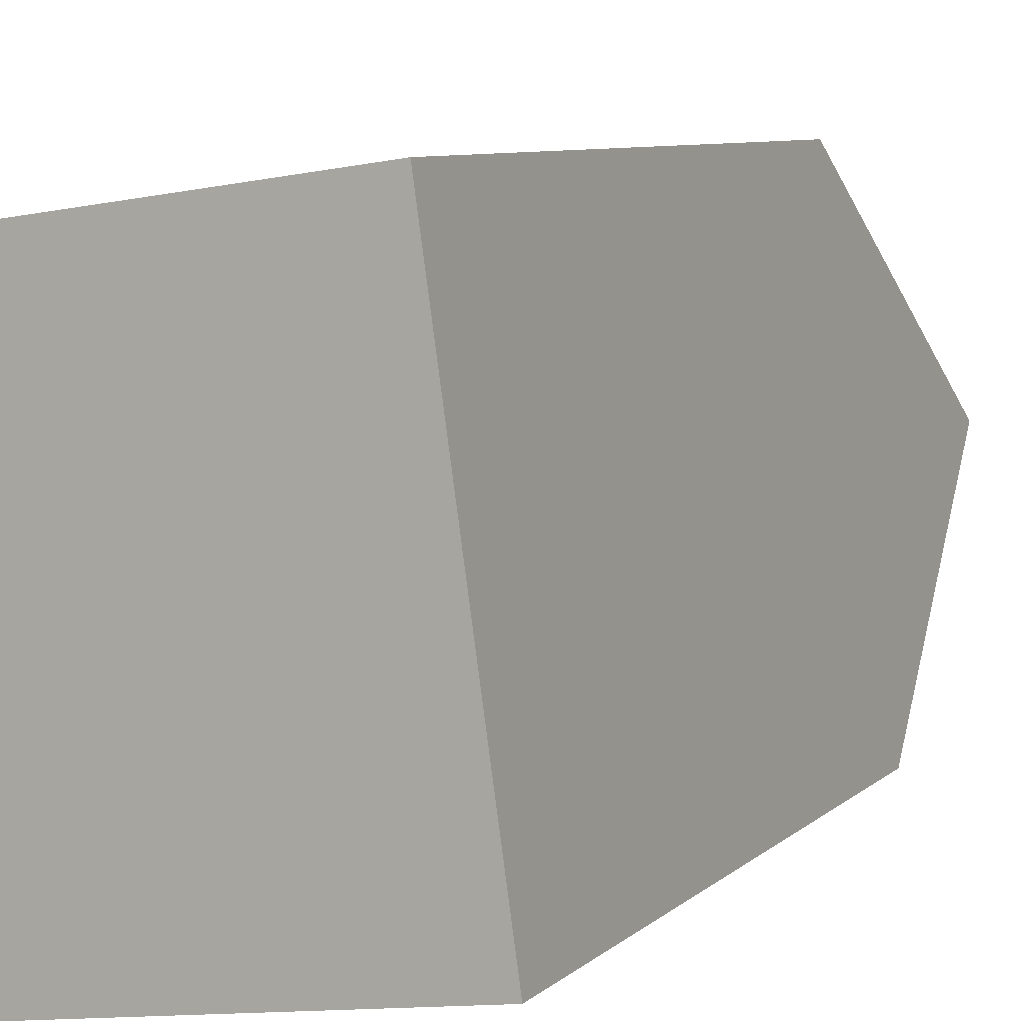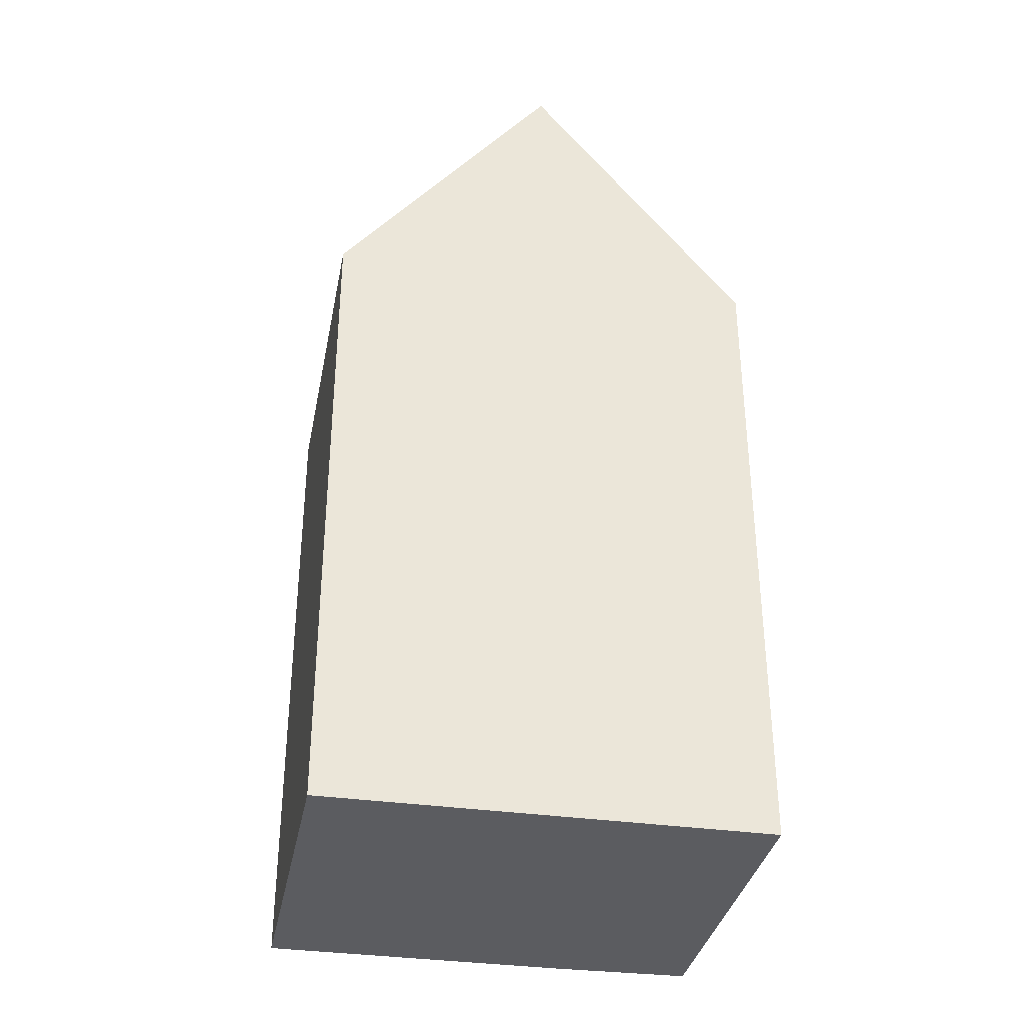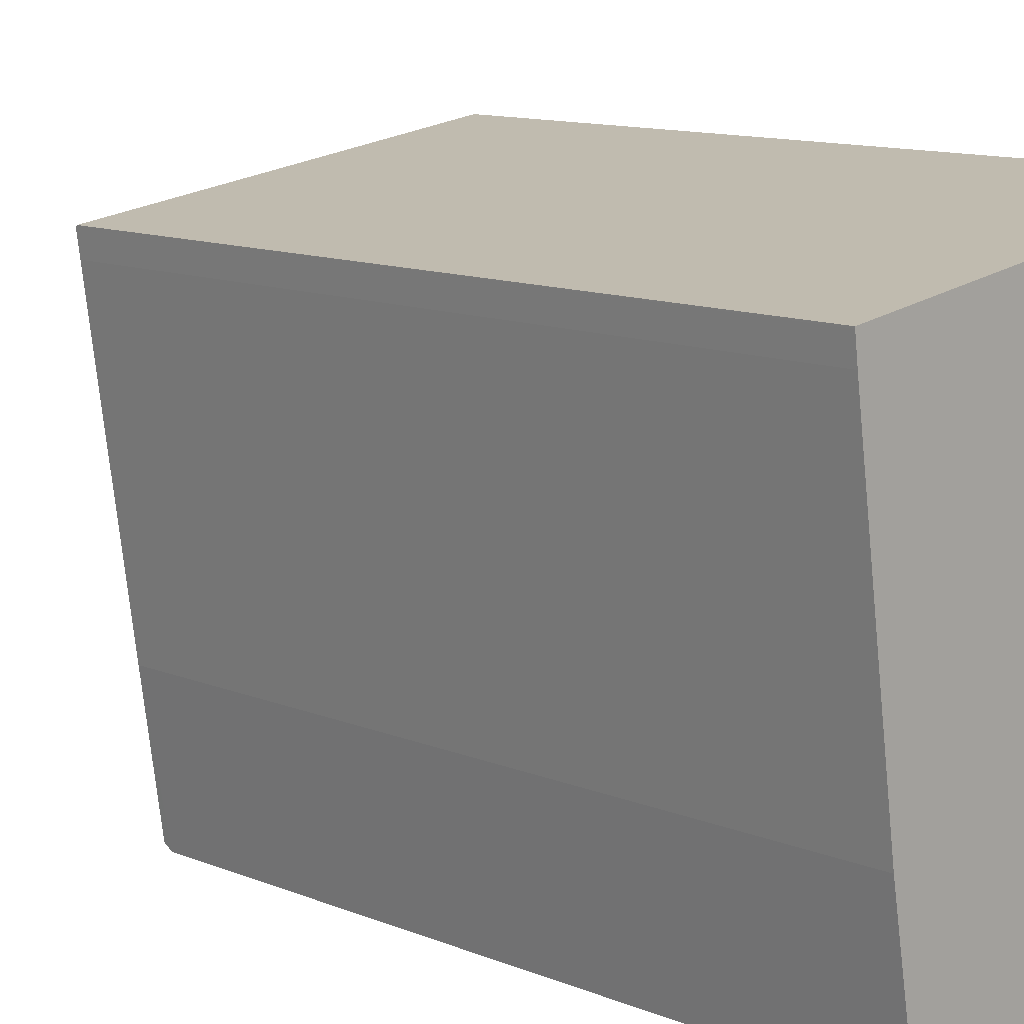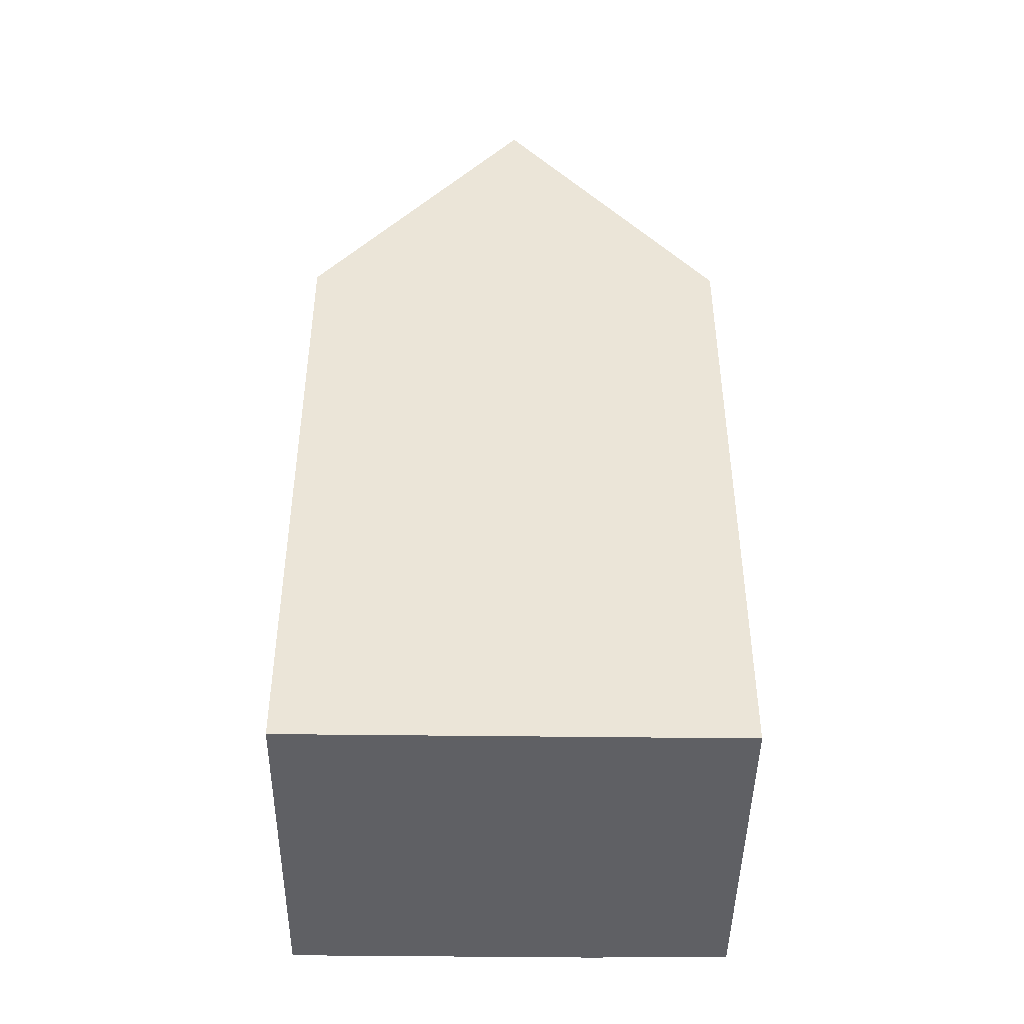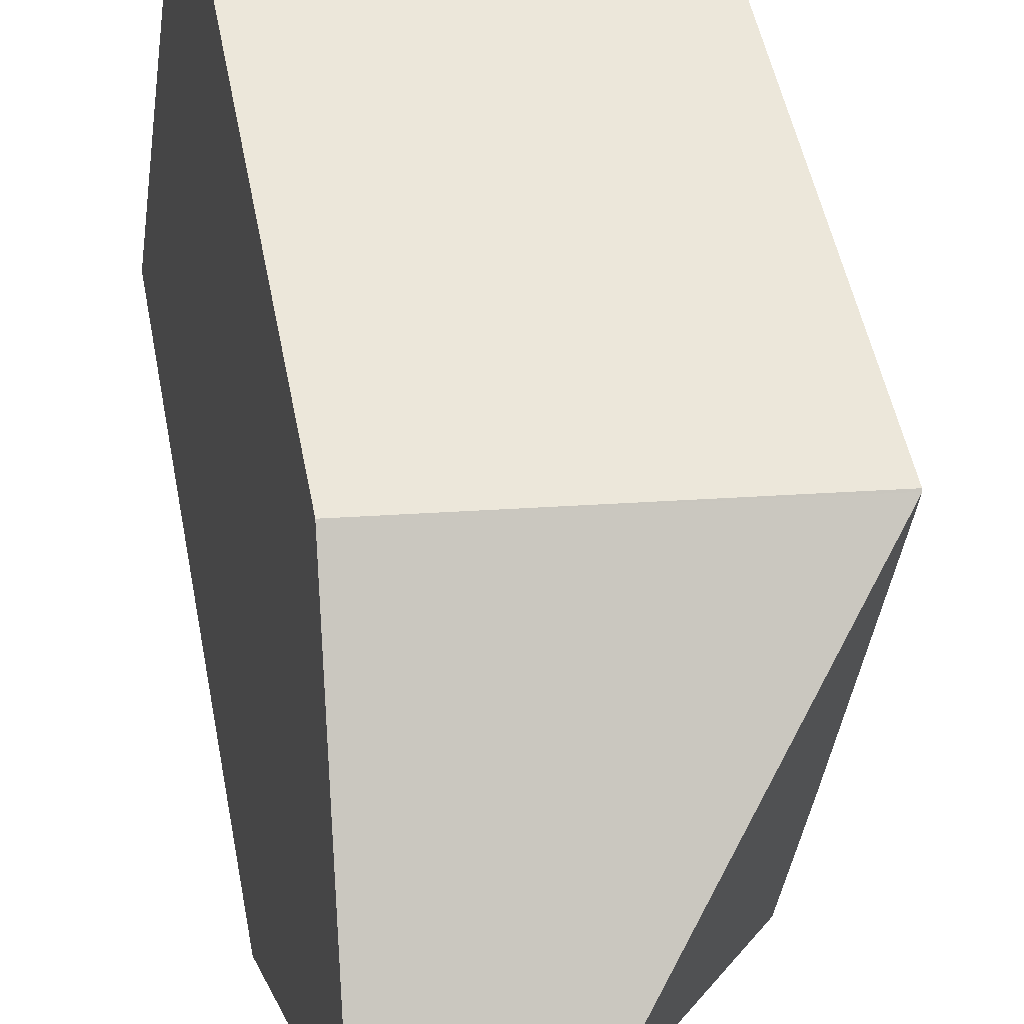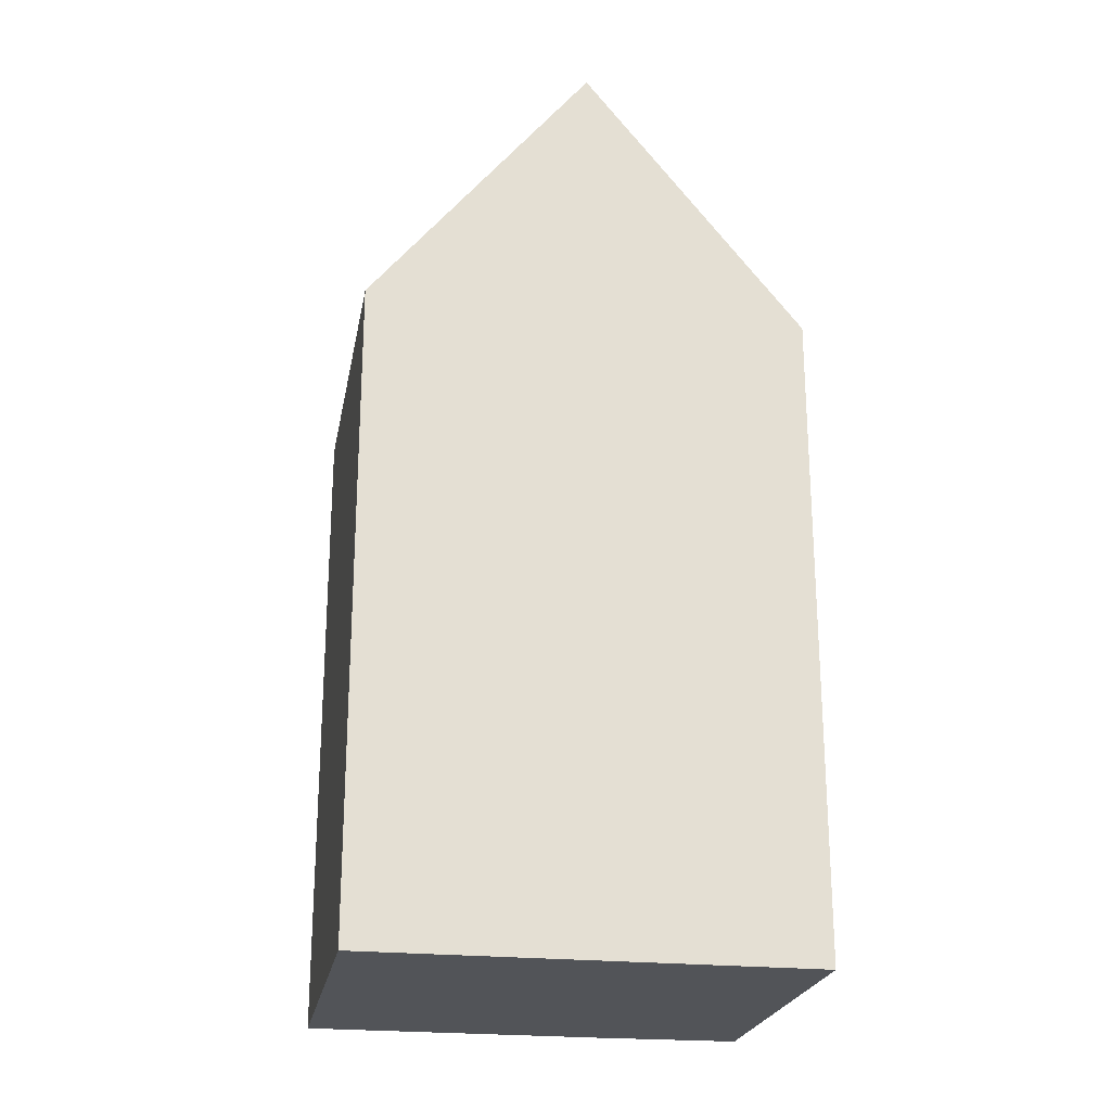
<metadata>
{"format":"obj","ext":"obj","renderer":"f3d","projection":"perspective","resolution":1024,"background":"white","views":[{"elev":7.4,"azim":24.1,"up":"+Z"},{"elev":-34.6,"azim":71.0,"up":"+Y"},{"elev":11.5,"azim":-45.0,"up":"+Z"},{"elev":-44.6,"azim":81.0,"up":"+Y"},{"elev":49.8,"azim":169.3,"up":"+Z"},{"elev":-23.1,"azim":71.6,"up":"+Y"}]}
</metadata>
<code>
v  6.018 22.21 -4.541
v  8.706 15.63 1.242
v  9.466 22.21 -4.049
v  0.004 15.67 -0.033
v  0.475 15.63 0.068
v  0 15.63 9.573e-16
v  1.581 15.77 -10.46
v  6.52 15.64 -9.86
v  1.603 15.61 -10.59
v  10.22 15.67 -9.311
v  1.038 15.66 -7.297
v  0.071 15.66 -0.555
v  0.071 3.398e-17 -0.555
v  0.004 2.021e-18 -0.033
v  0 0 0
v  1.038 4.468e-16 -7.297
v  1.603 6.484e-16 -10.59
v  1.581 6.405e-16 -10.46
v  8.706 -7.605e-17 1.242
v  0.475 -4.164e-18 0.068
v  10.22 5.701e-16 -9.311
v  9.466 2.479e-16 -4.049
v  6.52 6.038e-16 -9.86
g defaultobject
f 1 2 3
f 2 1 4
f 2 4 5
f 5 4 6
f 7 8 9
f 8 7 1
f 8 1 10
f 10 1 3
f 11 1 7
f 1 11 12
f 1 12 4
f 12 6 4
f 6 12 13
f 6 13 14
f 6 14 15
f 9 11 7
f 11 9 16
f 16 9 17
f 16 17 18
f 11 13 12
f 13 11 16
f 15 5 6
f 5 15 2
f 2 15 19
f 19 15 20
f 2 10 3
f 10 2 19
f 10 19 21
f 21 19 22
f 21 8 10
f 8 21 9
f 9 21 17
f 17 21 23
f 22 23 21
f 23 22 17
f 17 22 18
f 18 22 16
f 16 22 19
f 16 19 13
f 13 19 20
f 13 20 14
f 14 20 15

</code>
